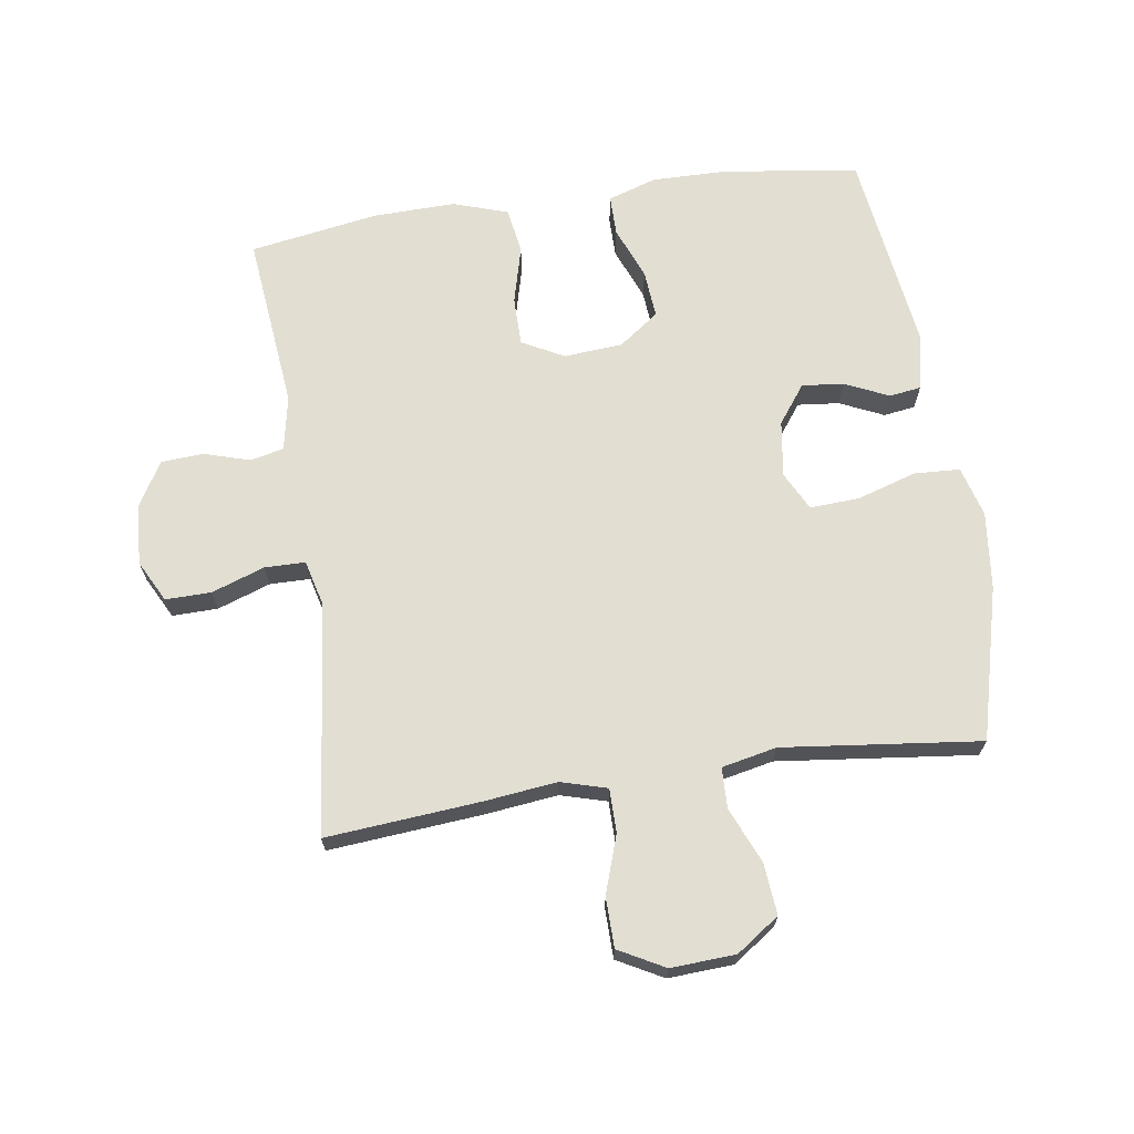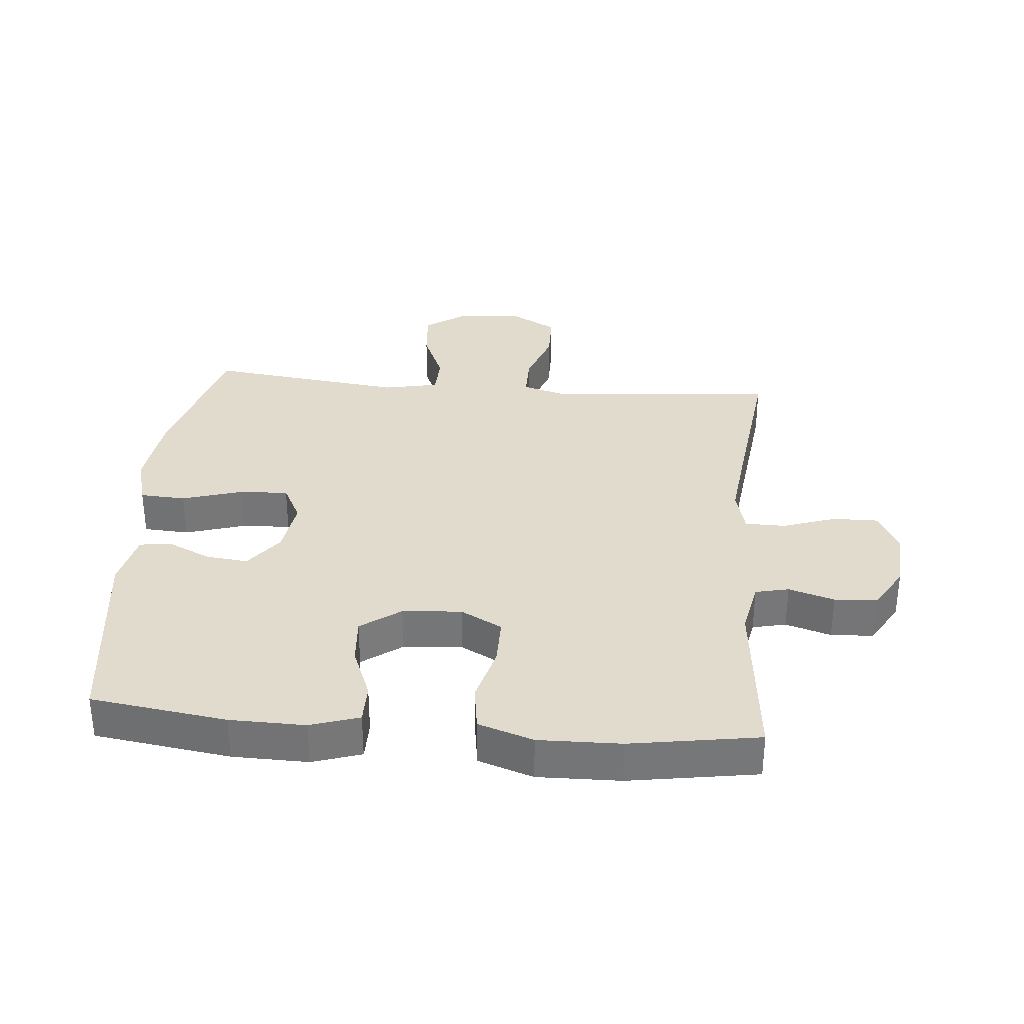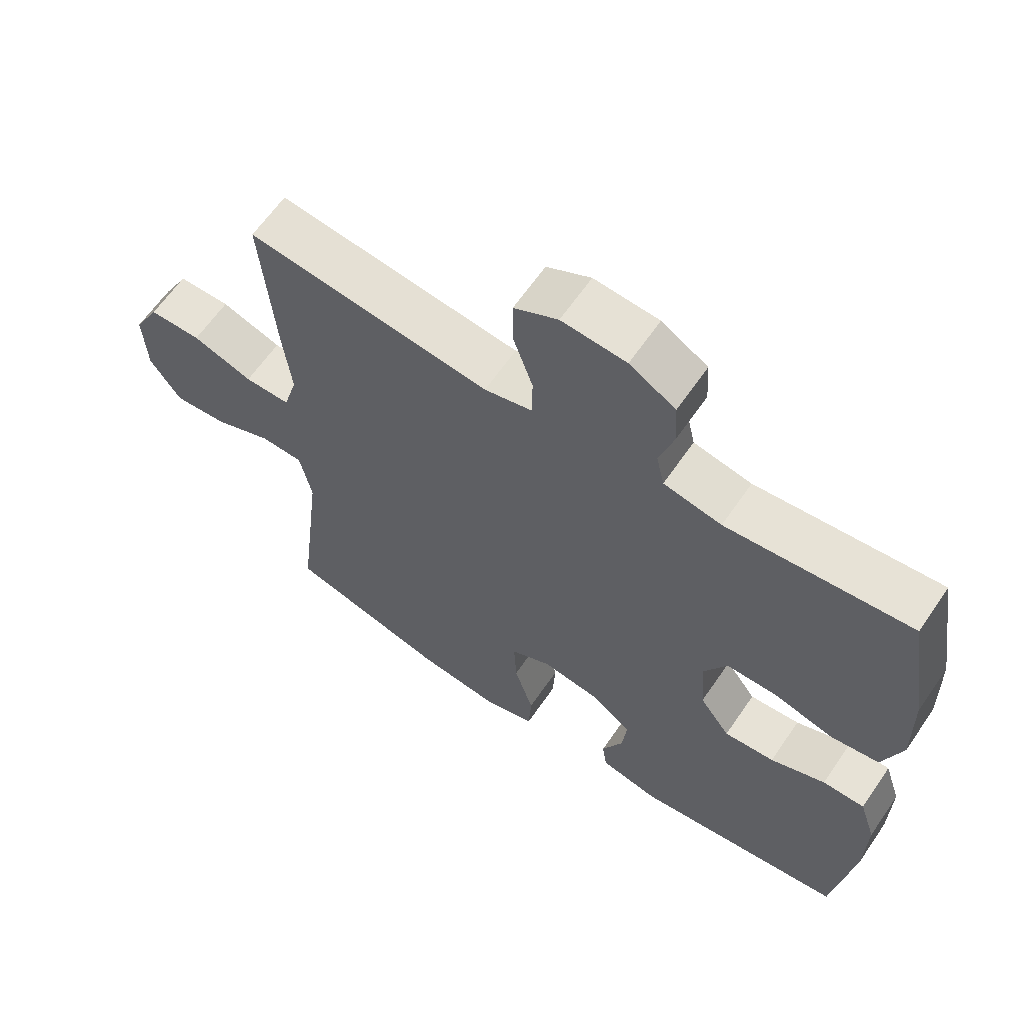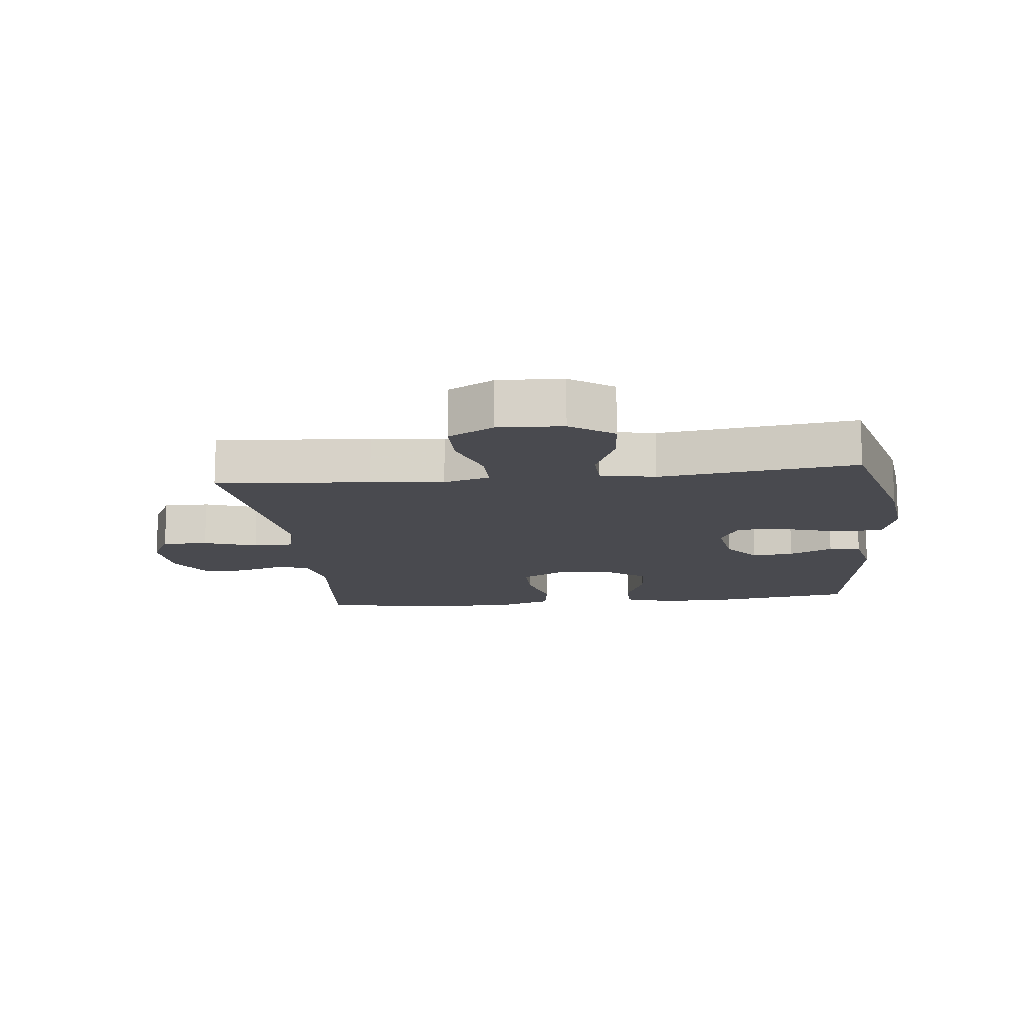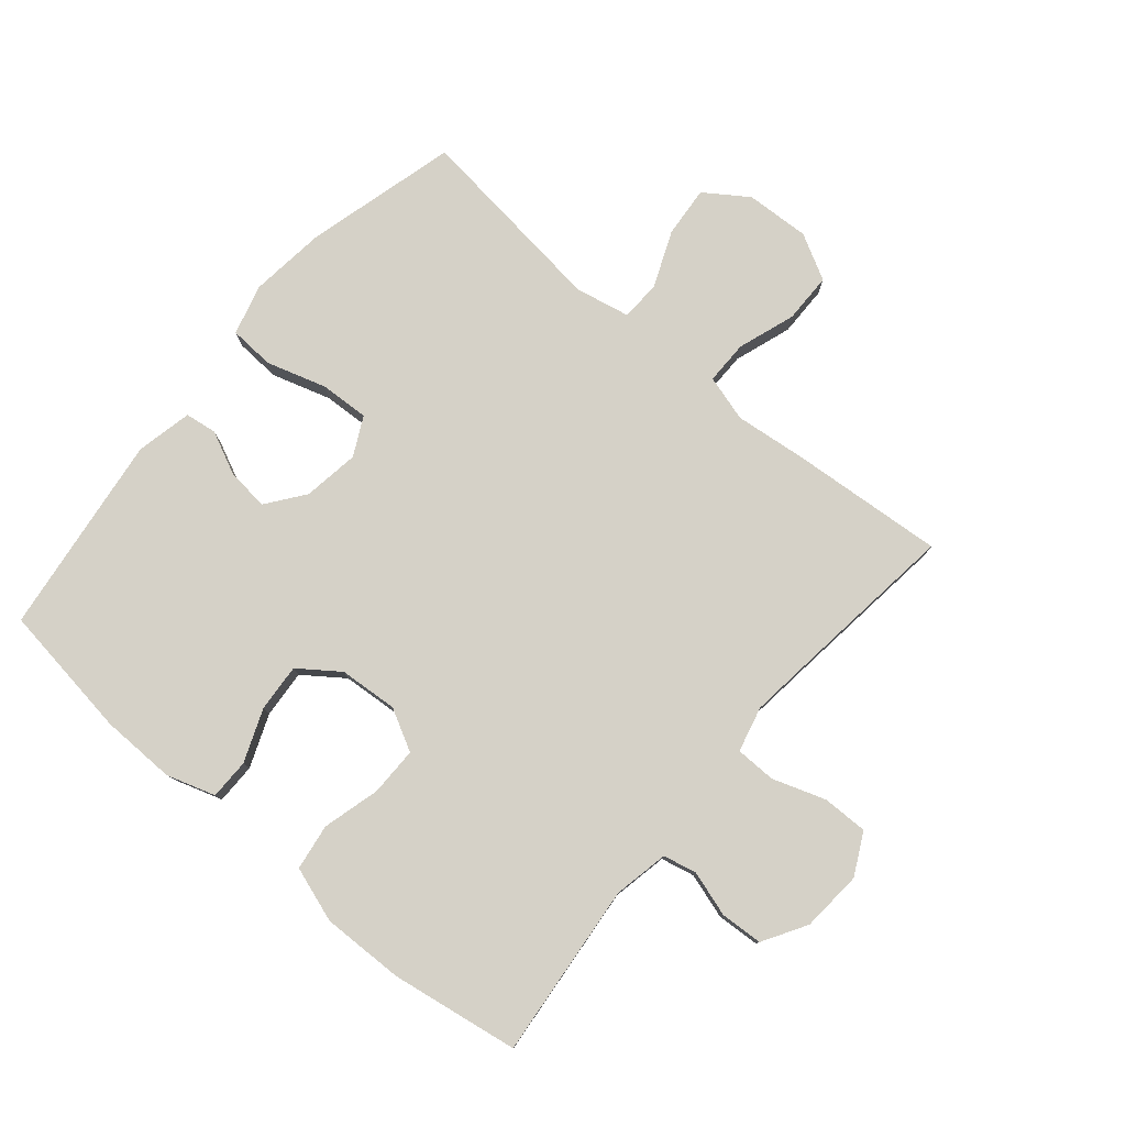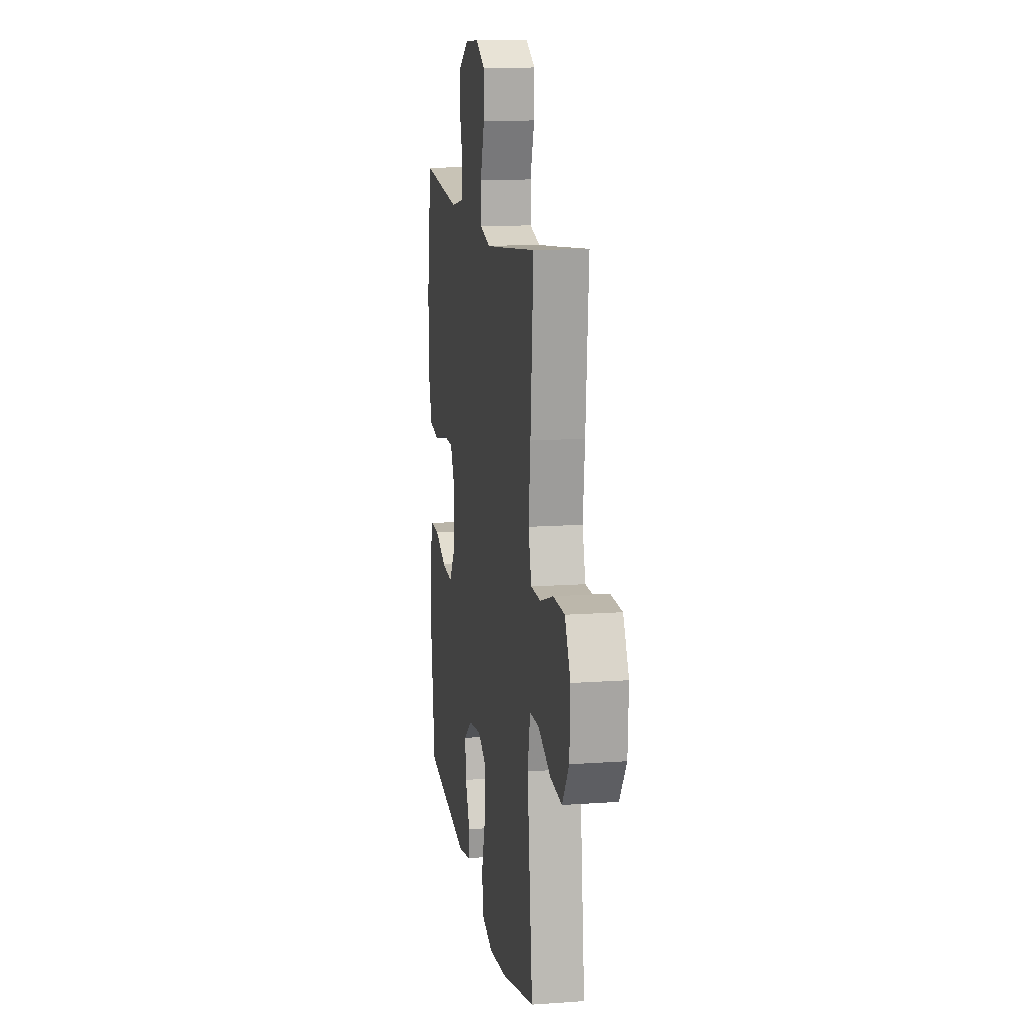
<metadata>
{"format":"obj","ext":"obj","renderer":"f3d","projection":"perspective","resolution":1024,"background":"white","views":[{"elev":68.0,"azim":81.4,"up":"+Y"},{"elev":33.2,"azim":-84.9,"up":"+Y"},{"elev":63.0,"azim":-145.6,"up":"+Z"},{"elev":-13.6,"azim":96.5,"up":"+Y"},{"elev":78.9,"azim":-49.7,"up":"+Y"},{"elev":13.6,"azim":80.9,"up":"+Z"}]}
</metadata>
<code>
v -0.5 0.07 0.5
v -0.223 0.07 0.472
v -0.136 0.07 0.489
v -0.124 0.07 0.542
v -0.146 0.07 0.614
v -0.142 0.07 0.681
v -0.073 0.07 0.722
v 0.024 0.07 0.729
v 0.09 0.07 0.695
v 0.089 0.07 0.623
v 0.06 0.07 0.539
v 0.061 0.07 0.475
v 0.133 0.07 0.457
v 0.247 0.07 0.47
v 0.5 0.07 0.5
v 0.48 0.07 0.257
v 0.467 0.07 0.142
v 0.488 0.07 0.069
v 0.557 0.07 0.069
v 0.648 0.07 0.1
v 0.727 0.07 0.099
v 0.766 0.07 0.027
v 0.761 0.07 -0.075
v 0.714 0.07 -0.143
v 0.633 0.07 -0.136
v 0.545 0.07 -0.099
v 0.481 0.07 -0.101
v 0.463 0.07 -0.188
v 0.5 0.07 -0.5
v 0.26 0.07 -0.563
v 0.138 0.07 -0.577
v 0.058 0.07 -0.555
v 0.054 0.07 -0.483
v 0.083 0.07 -0.389
v 0.087 0.07 -0.311
v 0.026 0.07 -0.28
v -0.063 0.07 -0.293
v -0.123 0.07 -0.338
v -0.116 0.07 -0.404
v -0.084 0.07 -0.473
v -0.091 0.07 -0.523
v -0.18 0.07 -0.542
v -0.5 0.07 -0.5
v -0.53 0.07 -0.286
v -0.532 0.07 -0.167
v -0.507 0.07 -0.09
v -0.443 0.07 -0.09
v -0.36 0.07 -0.123
v -0.284 0.07 -0.129
v -0.238 0.07 -0.066
v -0.231 0.07 0.027
v -0.266 0.07 0.093
v -0.343 0.07 0.093
v -0.434 0.07 0.069
v -0.507 0.07 0.08
v -0.536 0.07 0.167
v -0.533 0.07 0.297
v -0.5 0 0.5
v -0.223 0 0.472
v -0.136 0 0.489
v -0.124 0 0.542
v -0.146 0 0.614
v -0.142 0 0.681
v -0.073 0 0.722
v 0.024 0 0.729
v 0.09 0 0.695
v 0.089 0 0.623
v 0.06 0 0.539
v 0.061 0 0.475
v 0.133 0 0.457
v 0.247 0 0.47
v 0.5 0 0.5
v 0.48 0 0.257
v 0.467 0 0.142
v 0.488 0 0.069
v 0.557 0 0.069
v 0.648 0 0.1
v 0.727 0 0.099
v 0.766 0 0.027
v 0.761 0 -0.075
v 0.714 0 -0.143
v 0.633 0 -0.136
v 0.545 0 -0.099
v 0.481 0 -0.101
v 0.463 0 -0.188
v 0.5 0 -0.5
v 0.26 0 -0.563
v 0.138 0 -0.577
v 0.058 0 -0.555
v 0.054 0 -0.483
v 0.083 0 -0.389
v 0.087 0 -0.311
v 0.026 0 -0.28
v -0.063 0 -0.293
v -0.123 0 -0.338
v -0.116 0 -0.404
v -0.084 0 -0.473
v -0.091 0 -0.523
v -0.18 0 -0.542
v -0.5 0 -0.5
v -0.53 0 -0.286
v -0.532 0 -0.167
v -0.507 0 -0.09
v -0.443 0 -0.09
v -0.36 0 -0.123
v -0.284 0 -0.129
v -0.238 0 -0.066
v -0.231 0 0.027
v -0.266 0 0.093
v -0.343 0 0.093
v -0.434 0 0.069
v -0.507 0 0.08
v -0.536 0 0.167
v -0.533 0 0.297
f 56 57 1 2
f 53 54 55 56
f 52 53 56 2
f 51 52 2 3
f 50 51 3 4
f 45 46 47 48
f 45 48 49
f 44 45 49
f 43 44 49
f 42 43 49 50
f 39 40 41 42
f 38 39 42 50
f 31 32 33 34
f 31 34 35
f 28 29 30 31
f 27 28 31 35
f 23 24 25 26
f 23 26 27
f 22 23 27
f 19 20 21 22
f 18 19 22 27
f 17 18 27 35
f 14 15 16 17
f 13 14 17 35
f 8 9 10 11
f 8 11 12
f 7 8 12
f 4 5 6 7
f 4 7 12
f 37 38 50 4
f 12 13 35 36
f 4 12 36 37
f 59 58 114 113
f 113 112 111 110
f 59 113 110 109
f 60 59 109 108
f 61 60 108 107
f 105 104 103 102
f 106 105 102
f 106 102 101
f 106 101 100
f 107 106 100 99
f 99 98 97 96
f 107 99 96 95
f 91 90 89 88
f 92 91 88
f 88 87 86 85
f 92 88 85 84
f 83 82 81 80
f 84 83 80
f 84 80 79
f 79 78 77 76
f 84 79 76 75
f 92 84 75 74
f 74 73 72 71
f 92 74 71 70
f 68 67 66 65
f 69 68 65
f 69 65 64
f 64 63 62 61
f 69 64 61
f 61 107 95 94
f 93 92 70 69
f 94 93 69 61
f 1 58 59 2
f 2 59 60 3
f 3 60 61 4
f 4 61 62 5
f 5 62 63 6
f 6 63 64 7
f 7 64 65 8
f 8 65 66 9
f 9 66 67 10
f 10 67 68 11
f 11 68 69 12
f 12 69 70 13
f 13 70 71 14
f 14 71 72 15
f 15 72 73 16
f 16 73 74 17
f 17 74 75 18
f 18 75 76 19
f 19 76 77 20
f 20 77 78 21
f 21 78 79 22
f 22 79 80 23
f 23 80 81 24
f 24 81 82 25
f 25 82 83 26
f 26 83 84 27
f 27 84 85 28
f 28 85 86 29
f 29 86 87 30
f 30 87 88 31
f 31 88 89 32
f 32 89 90 33
f 33 90 91 34
f 34 91 92 35
f 35 92 93 36
f 36 93 94 37
f 37 94 95 38
f 38 95 96 39
f 39 96 97 40
f 40 97 98 41
f 41 98 99 42
f 42 99 100 43
f 43 100 101 44
f 44 101 102 45
f 45 102 103 46
f 46 103 104 47
f 47 104 105 48
f 48 105 106 49
f 49 106 107 50
f 50 107 108 51
f 51 108 109 52
f 52 109 110 53
f 53 110 111 54
f 54 111 112 55
f 55 112 113 56
f 56 113 114 57
f 57 114 58 1

</code>
